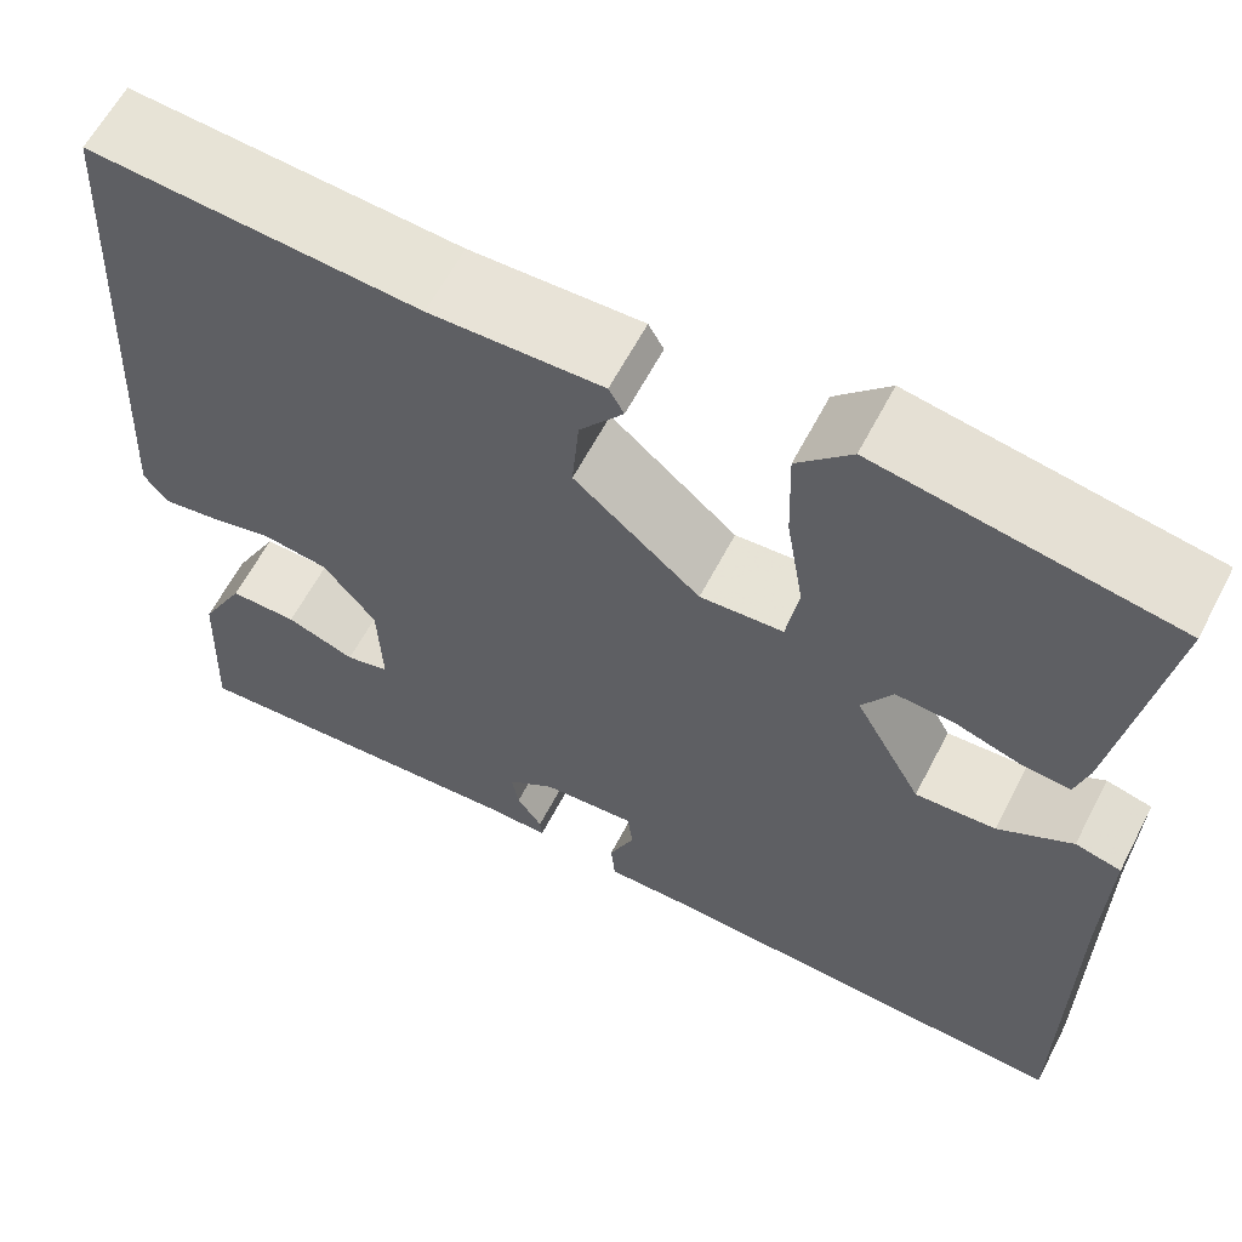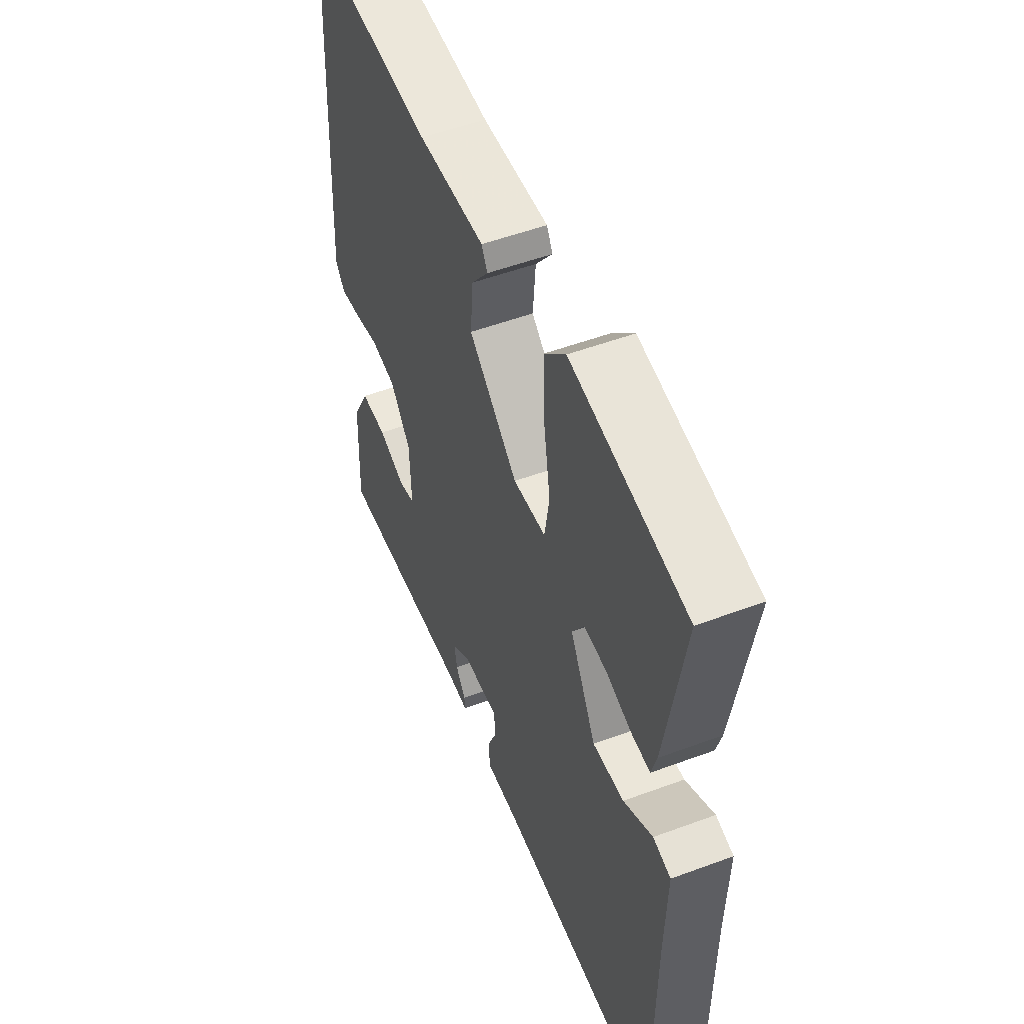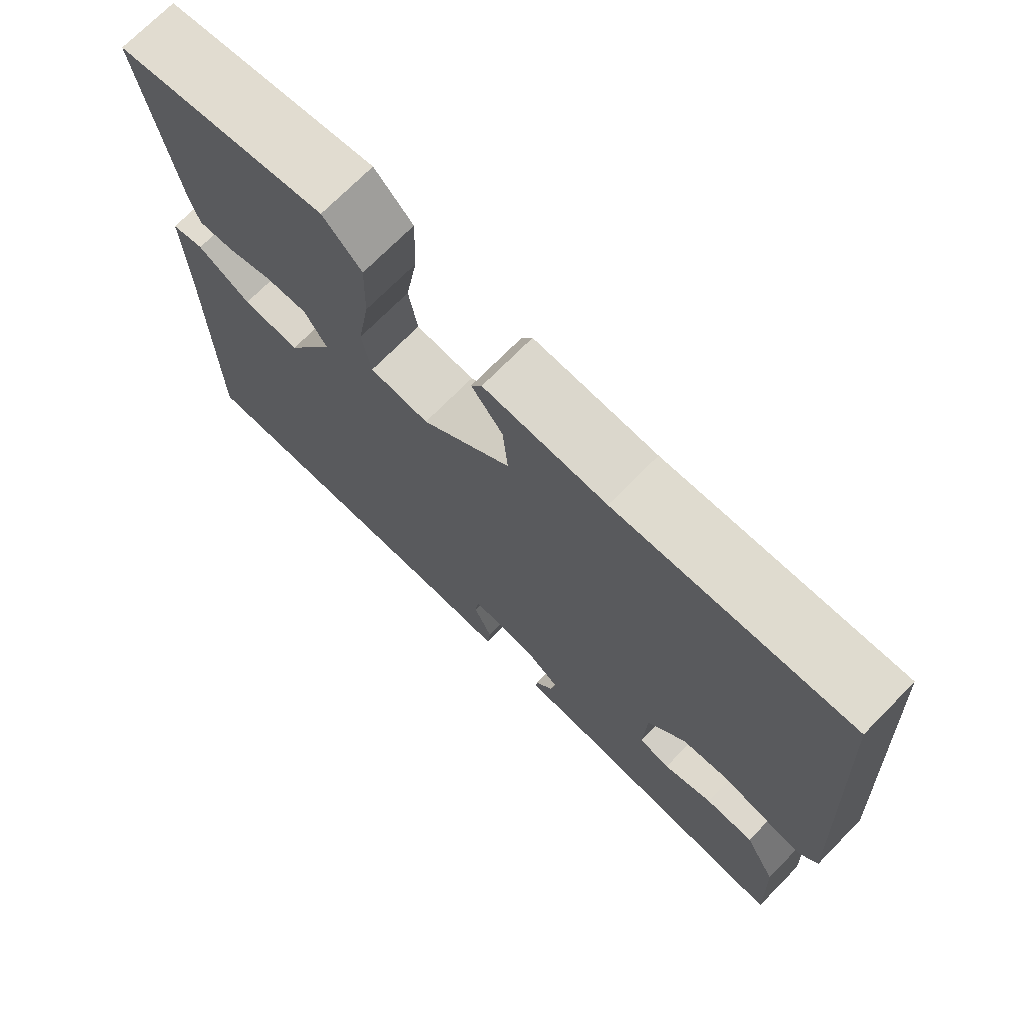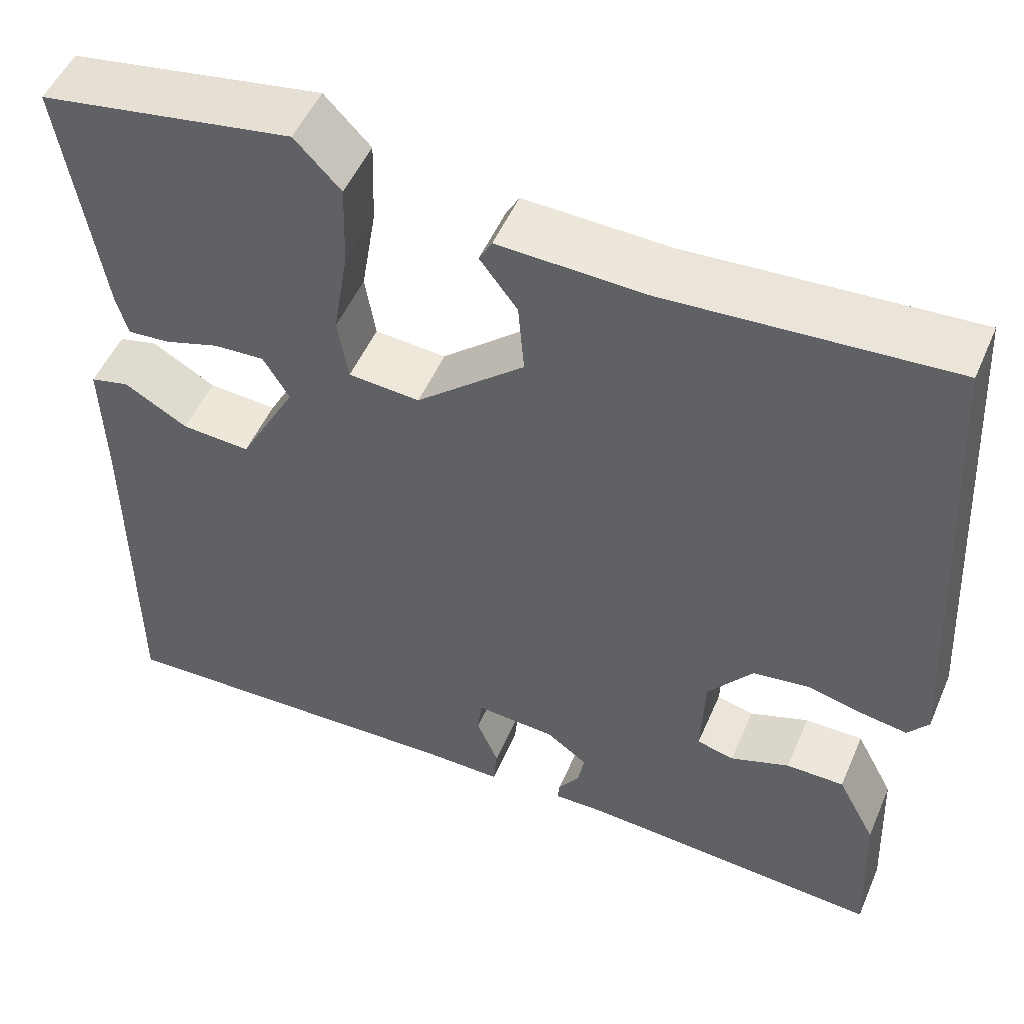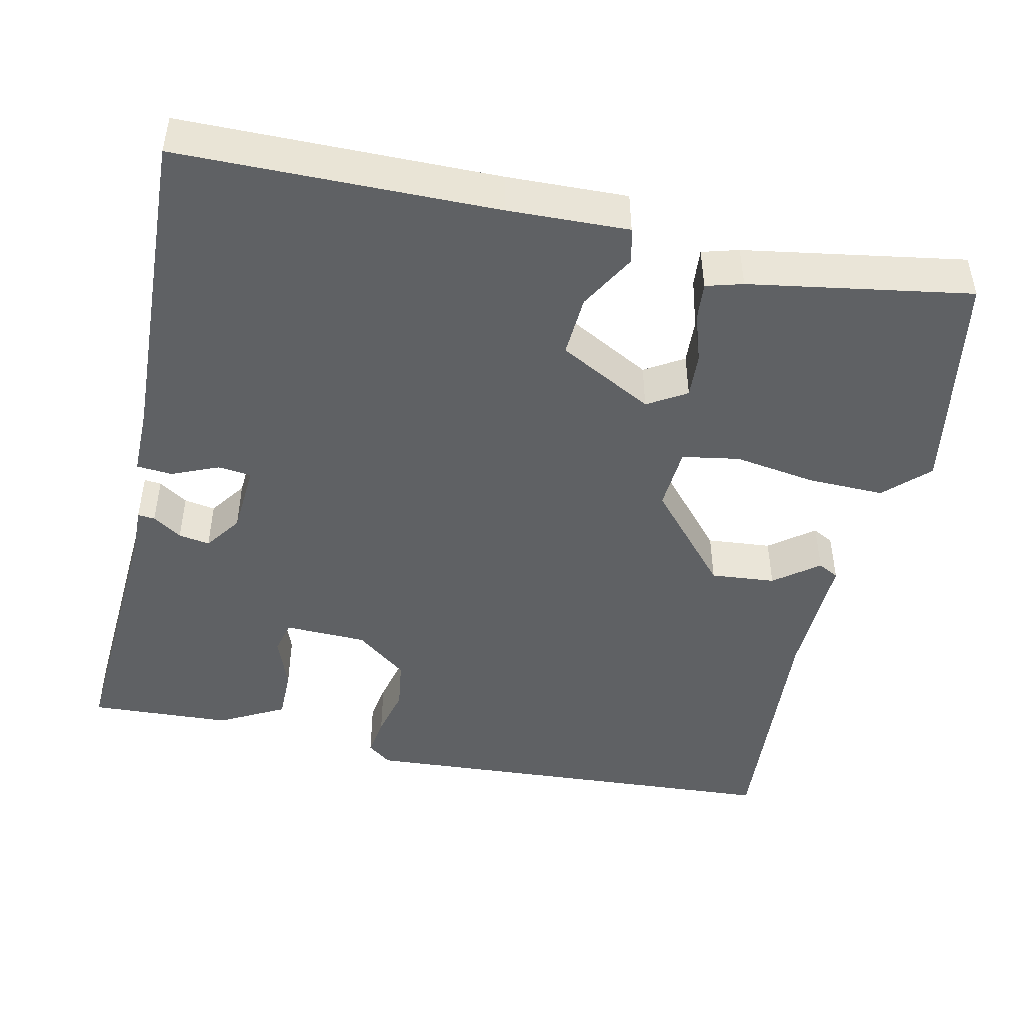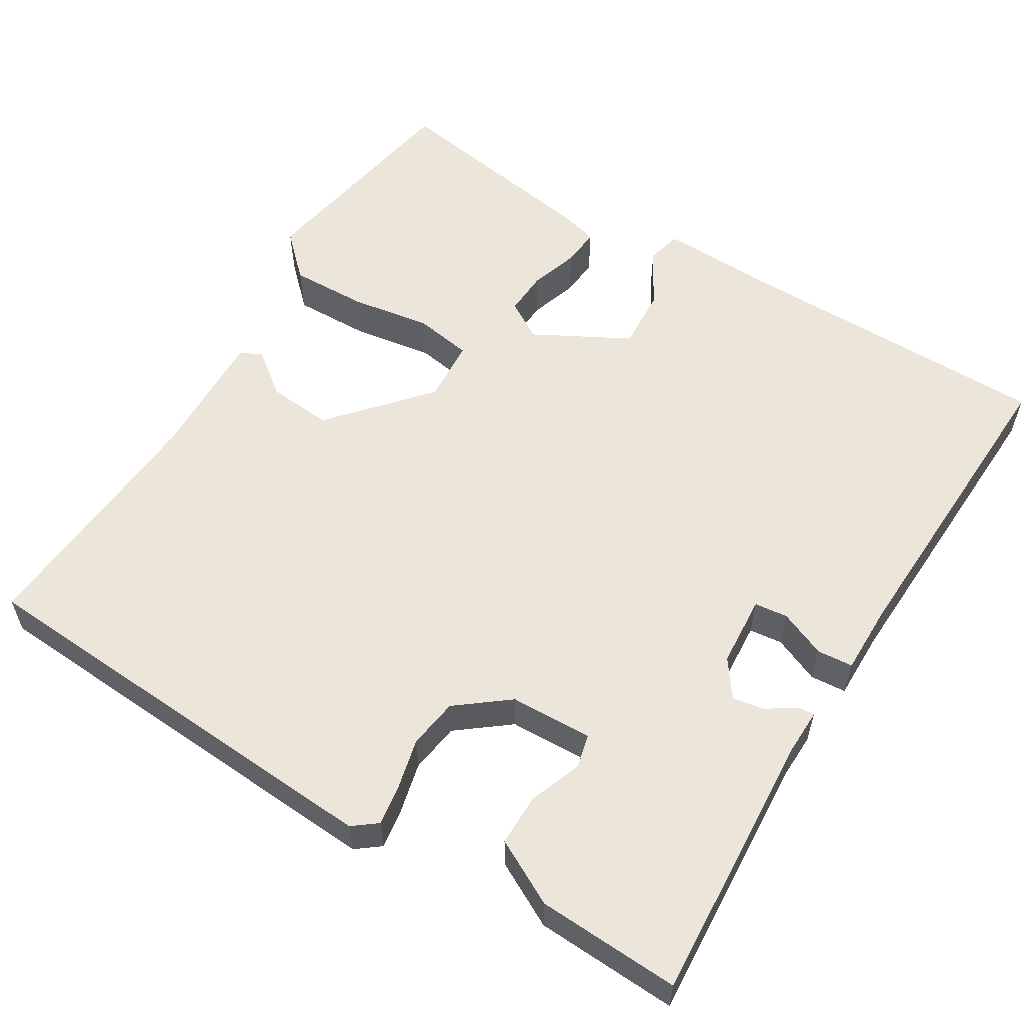
<metadata>
{"format":"obj","ext":"obj","renderer":"f3d","projection":"perspective","resolution":1024,"background":"white","views":[{"elev":62.0,"azim":-152.5,"up":"+Z"},{"elev":52.5,"azim":-111.8,"up":"+Z"},{"elev":72.2,"azim":44.6,"up":"+Z"},{"elev":51.1,"azim":23.0,"up":"+Z"},{"elev":-46.5,"azim":-102.0,"up":"+Y"},{"elev":57.1,"azim":121.7,"up":"+Y"}]}
</metadata>
<code>
v 0.5 0.07 -0.5
v 0.151 0.07 -0.476
v 0.092 0.07 -0.477
v 0.094 0.07 -0.455
v 0.119 0.07 -0.418
v 0.126 0.07 -0.378
v 0.079 0.07 -0.344
v -0.013 0.07 -0.337
v -0.018 0.07 -0.38
v 0.007 0.07 -0.44
v 0.003 0.07 -0.486
v -0.087 0.07 -0.485
v -0.5 0.07 -0.5
v -0.501 0.07 -0.094
v -0.505 0.07 0.061
v -0.46 0.07 0.072
v -0.387 0.07 0.03
v -0.308 0.07 0.025
v -0.242 0.07 0.146
v -0.272 0.07 0.196
v -0.33 0.07 0.193
v -0.393 0.07 0.173
v -0.442 0.07 0.169
v -0.455 0.07 0.216
v -0.5 0.07 0.5
v -0.209 0.07 0.549
v -0.156 0.07 0.494
v -0.159 0.07 0.395
v -0.176 0.07 0.291
v -0.164 0.07 0.217
v -0.082 0.07 0.211
v 0.042 0.07 0.318
v 0.035 0.07 0.401
v -0.008 0.07 0.458
v 0.007 0.07 0.485
v 0.176 0.07 0.479
v 0.5 0.07 0.5
v 0.532 0.07 -0.059
v 0.508 0.07 -0.09
v 0.457 0.07 -0.082
v 0.391 0.07 -0.066
v 0.326 0.07 -0.075
v 0.274 0.07 -0.141
v 0.27 0.07 -0.247
v 0.313 0.07 -0.258
v 0.381 0.07 -0.233
v 0.448 0.07 -0.233
v 0.492 0.07 -0.317
v 0.5 0 -0.5
v 0.151 0 -0.476
v 0.092 0 -0.477
v 0.094 0 -0.455
v 0.119 0 -0.418
v 0.126 0 -0.378
v 0.079 0 -0.344
v -0.013 0 -0.337
v -0.018 0 -0.38
v 0.007 0 -0.44
v 0.003 0 -0.486
v -0.087 0 -0.485
v -0.5 0 -0.5
v -0.501 0 -0.094
v -0.505 0 0.061
v -0.46 0 0.072
v -0.387 0 0.03
v -0.308 0 0.025
v -0.242 0 0.146
v -0.272 0 0.196
v -0.33 0 0.193
v -0.393 0 0.173
v -0.442 0 0.169
v -0.455 0 0.216
v -0.5 0 0.5
v -0.209 0 0.549
v -0.156 0 0.494
v -0.159 0 0.395
v -0.176 0 0.291
v -0.164 0 0.217
v -0.082 0 0.211
v 0.042 0 0.318
v 0.035 0 0.401
v -0.008 0 0.458
v 0.007 0 0.485
v 0.176 0 0.479
v 0.5 0 0.5
v 0.532 0 -0.059
v 0.508 0 -0.09
v 0.457 0 -0.082
v 0.391 0 -0.066
v 0.326 0 -0.075
v 0.274 0 -0.141
v 0.27 0 -0.247
v 0.313 0 -0.258
v 0.381 0 -0.233
v 0.448 0 -0.233
v 0.492 0 -0.317
f 48 1 2
f 47 48 2
f 46 47 2
f 45 46 2
f 3 4 5
f 2 3 5
f 45 2 5
f 44 45 5
f 43 44 5 6
f 39 40 41
f 38 39 41
f 37 38 41
f 36 37 41
f 35 36 41
f 34 35 41
f 33 34 41
f 32 33 41 42
f 31 32 42 43
f 27 28 29
f 26 27 29
f 25 26 29
f 24 25 29
f 23 24 29
f 22 23 29
f 21 22 29
f 20 21 29 30
f 43 6 7
f 31 43 7
f 30 31 7
f 20 30 7
f 19 20 7
f 14 15 16 17
f 14 17 18
f 13 14 18
f 12 13 18
f 12 18 19
f 11 12 19
f 10 11 19
f 9 10 19
f 19 7 8
f 8 9 19
f 50 49 96
f 50 96 95
f 50 95 94
f 50 94 93
f 53 52 51
f 53 51 50
f 53 50 93
f 53 93 92
f 54 53 92 91
f 89 88 87
f 89 87 86
f 89 86 85
f 89 85 84
f 89 84 83
f 89 83 82
f 89 82 81
f 90 89 81 80
f 91 90 80 79
f 77 76 75
f 77 75 74
f 77 74 73
f 77 73 72
f 77 72 71
f 77 71 70
f 77 70 69
f 78 77 69 68
f 55 54 91
f 55 91 79
f 55 79 78
f 55 78 68
f 55 68 67
f 65 64 63 62
f 66 65 62
f 66 62 61
f 66 61 60
f 67 66 60
f 67 60 59
f 67 59 58
f 67 58 57
f 56 55 67
f 67 57 56
f 1 49 50 2
f 2 50 51 3
f 3 51 52 4
f 4 52 53 5
f 5 53 54 6
f 6 54 55 7
f 7 55 56 8
f 8 56 57 9
f 9 57 58 10
f 10 58 59 11
f 11 59 60 12
f 12 60 61 13
f 13 61 62 14
f 14 62 63 15
f 15 63 64 16
f 16 64 65 17
f 17 65 66 18
f 18 66 67 19
f 19 67 68 20
f 20 68 69 21
f 21 69 70 22
f 22 70 71 23
f 23 71 72 24
f 24 72 73 25
f 25 73 74 26
f 26 74 75 27
f 27 75 76 28
f 28 76 77 29
f 29 77 78 30
f 30 78 79 31
f 31 79 80 32
f 32 80 81 33
f 33 81 82 34
f 34 82 83 35
f 35 83 84 36
f 36 84 85 37
f 37 85 86 38
f 38 86 87 39
f 39 87 88 40
f 40 88 89 41
f 41 89 90 42
f 42 90 91 43
f 43 91 92 44
f 44 92 93 45
f 45 93 94 46
f 46 94 95 47
f 47 95 96 48
f 48 96 49 1

</code>
